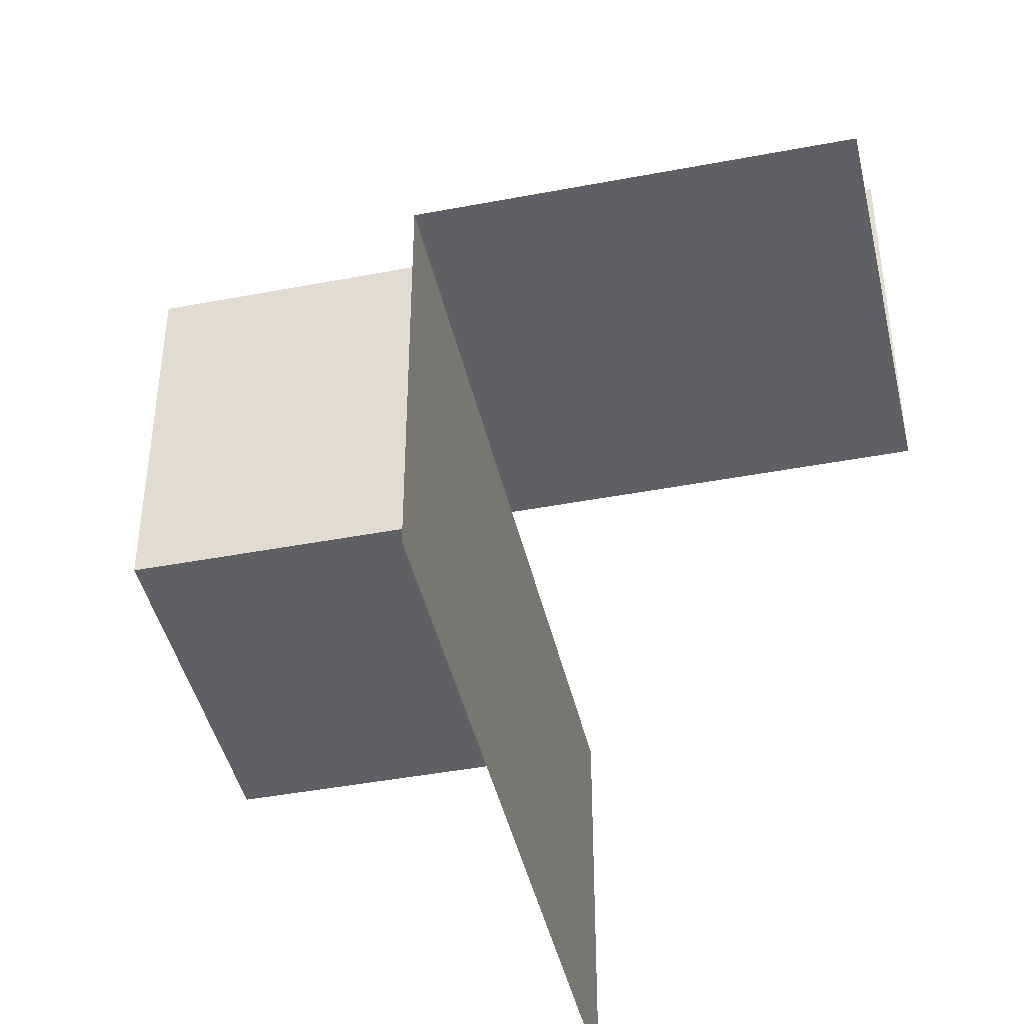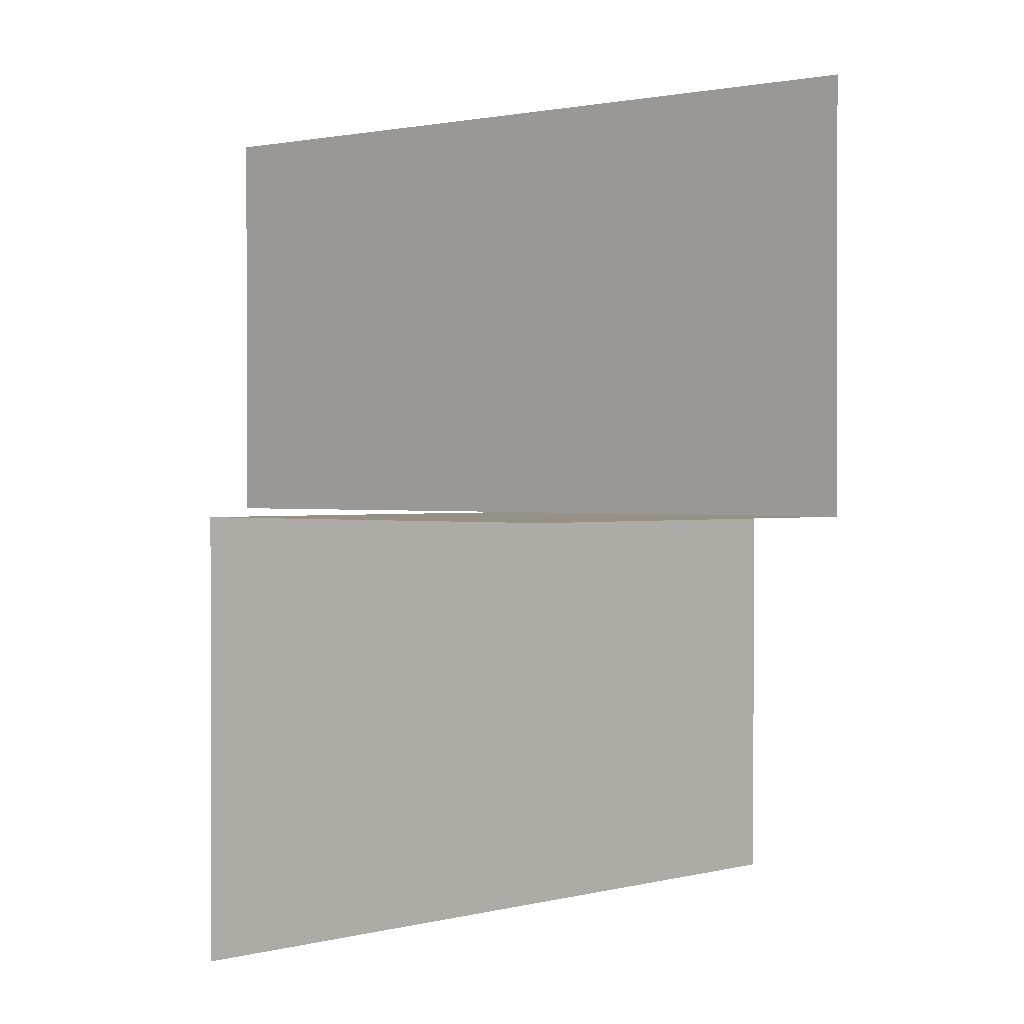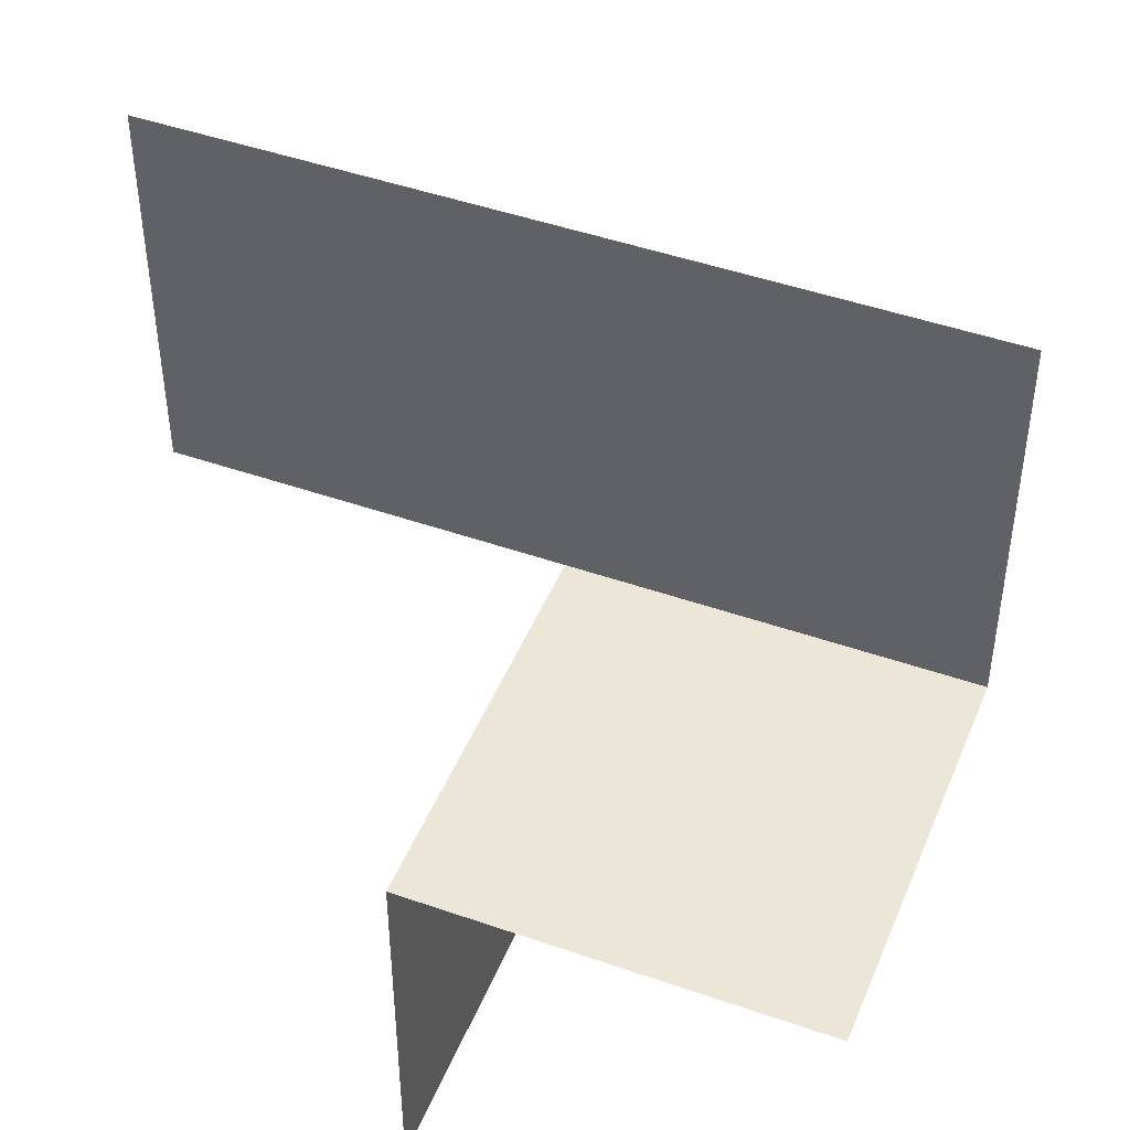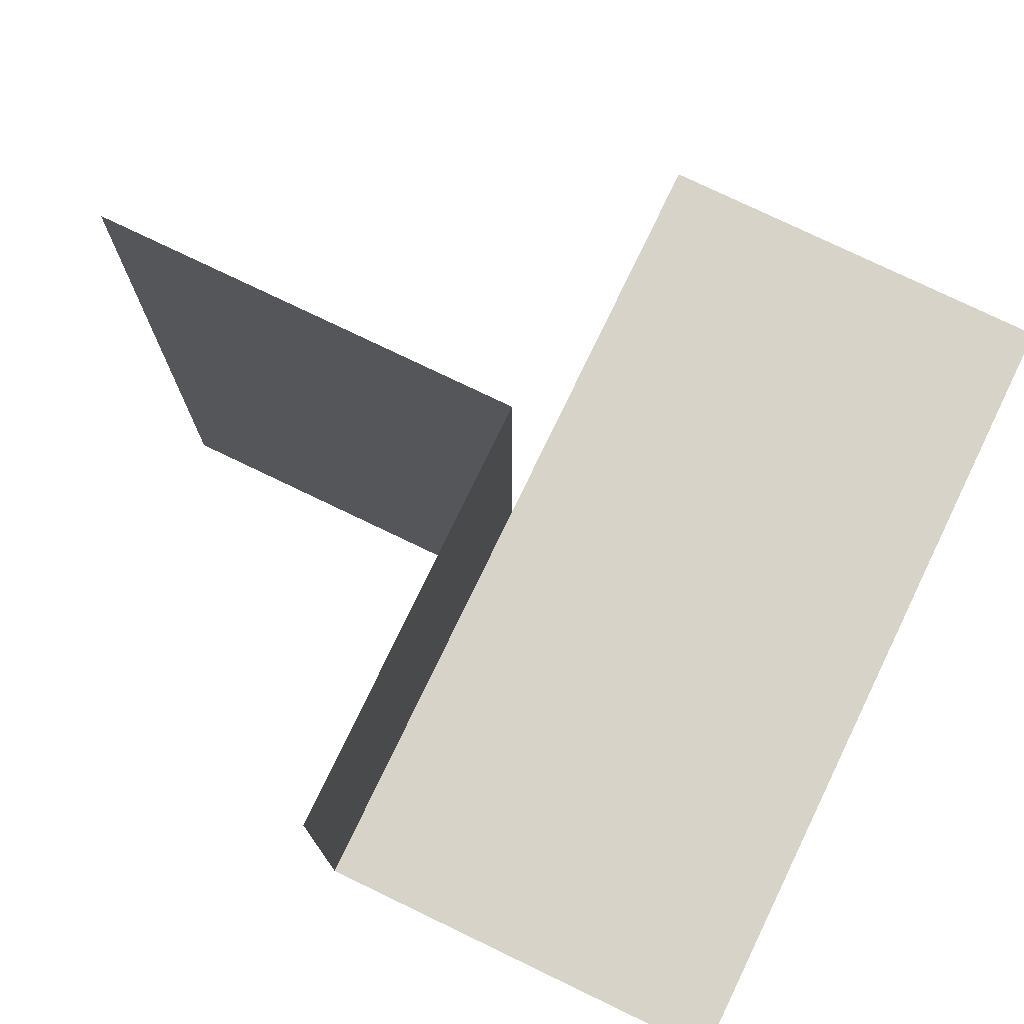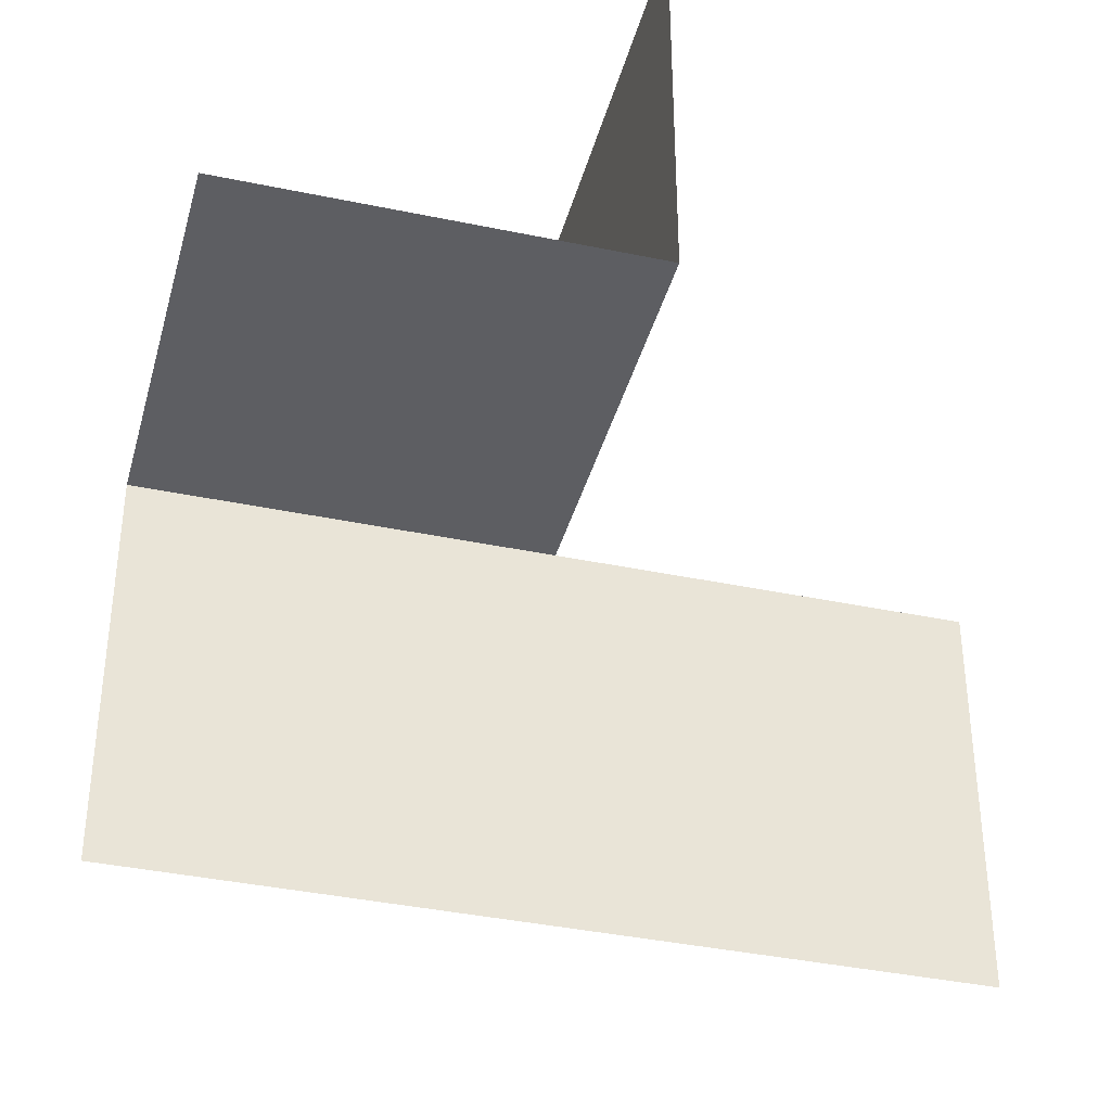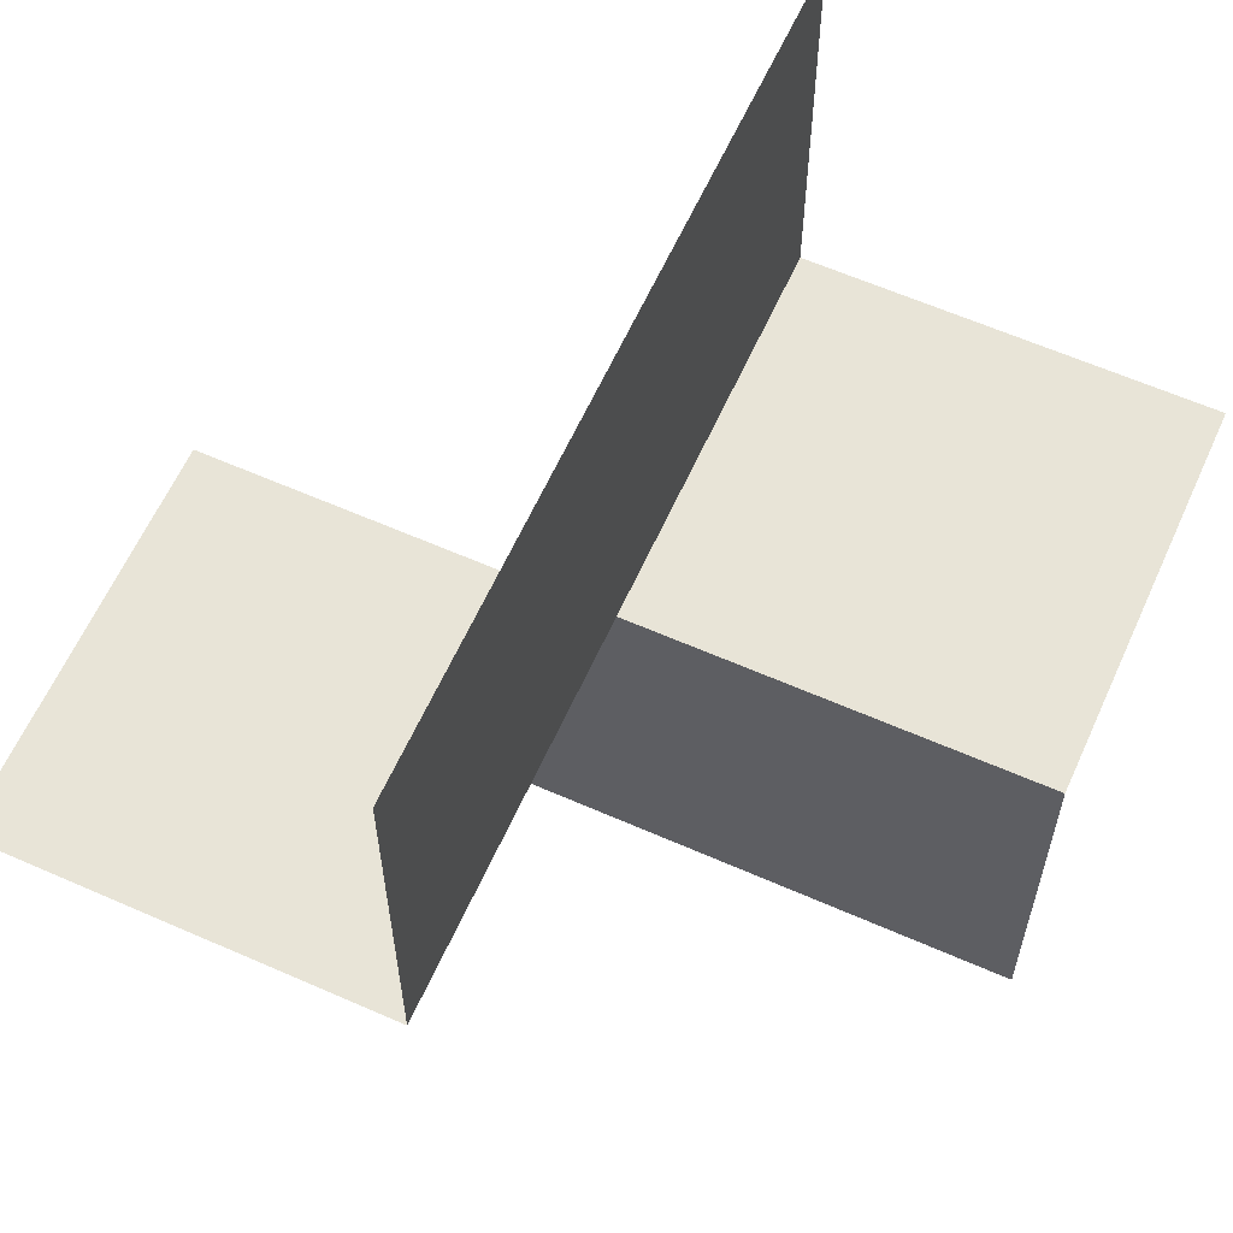
<metadata>
{"format":"obj","ext":"obj","renderer":"f3d","projection":"perspective","resolution":1024,"background":"white","views":[{"elev":-43.3,"azim":12.7,"up":"+Y"},{"elev":0.9,"azim":-137.4,"up":"+Y"},{"elev":46.6,"azim":21.7,"up":"+Y"},{"elev":76.9,"azim":115.7,"up":"+Z"},{"elev":-38.6,"azim":-104.8,"up":"+Y"},{"elev":61.4,"azim":114.2,"up":"+Y"}]}
</metadata>
<code>
o 1100_0110_立方体.250
v 0.5 0 0.5
v 0.5 0 0
v 0.5 0.5 0
v -0 0.5 0
v -0.5 0.5 0
v 0 -0 0
v 0 -0.5 0
v -0.5 -0 0
v 0 -0 -0.5
v 0 -0.5 -0.5
v -0.5 -0 -0.5
v 0 -0 0.5
v 0 -0.5 0.5
f 4 2 6
f 6 1 12
f 5 6 8
f 6 10 9
f 8 9 11
f 12 7 6
f 4 3 2
f 6 2 1
f 5 4 6
f 6 7 10
f 8 6 9
f 12 13 7

</code>
